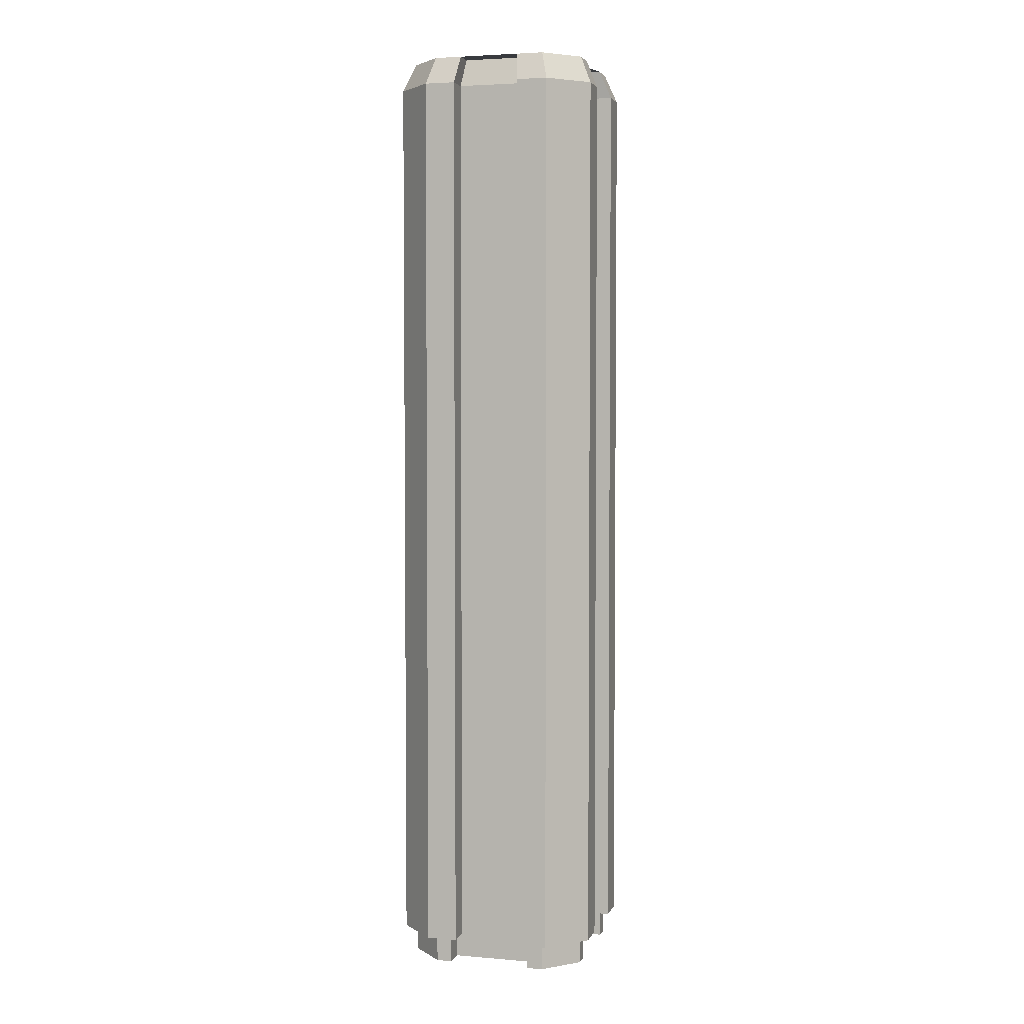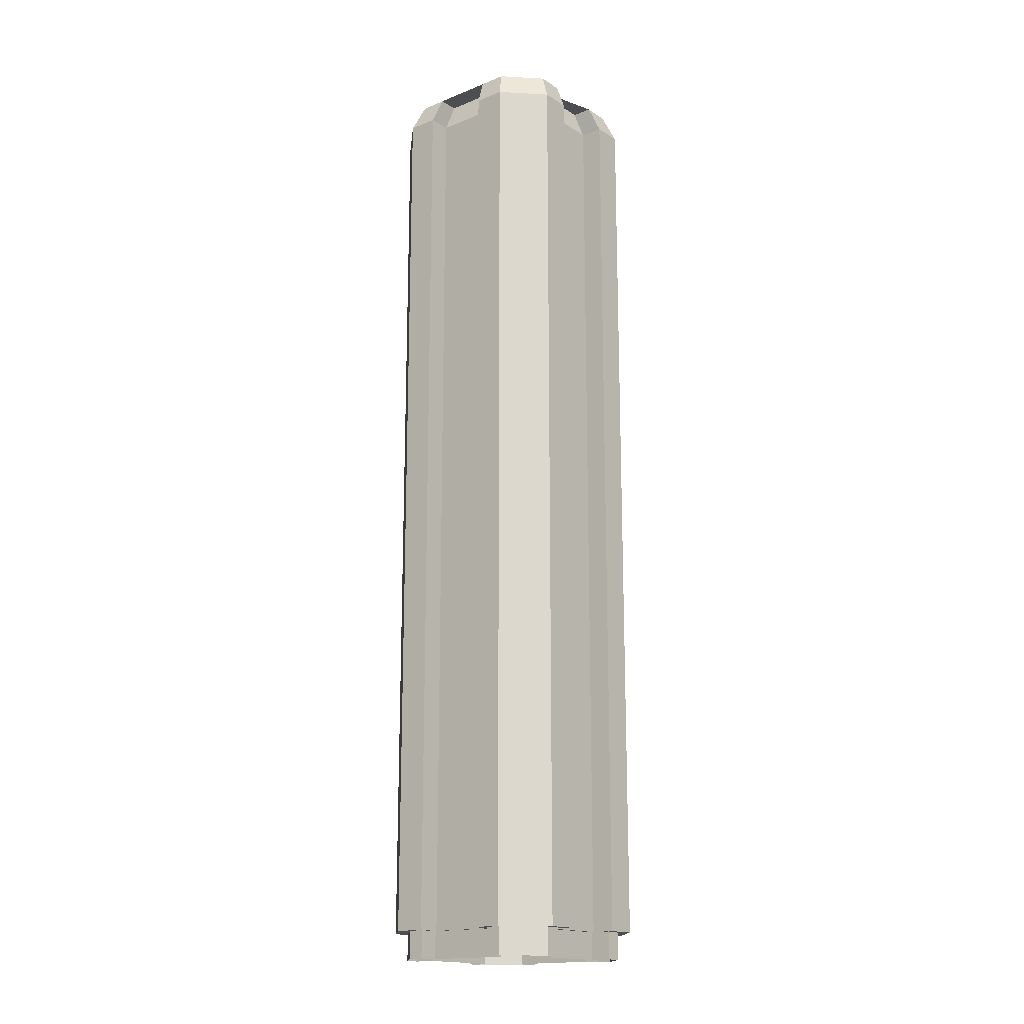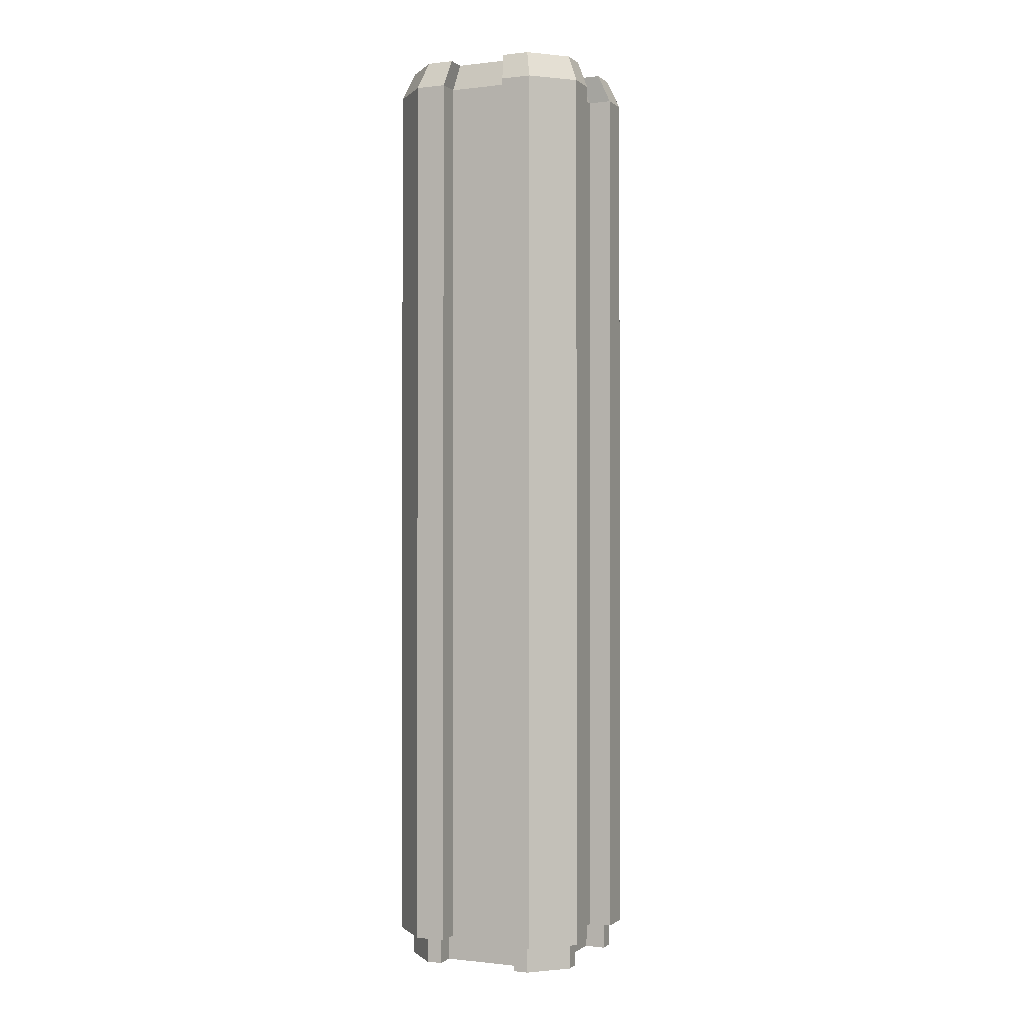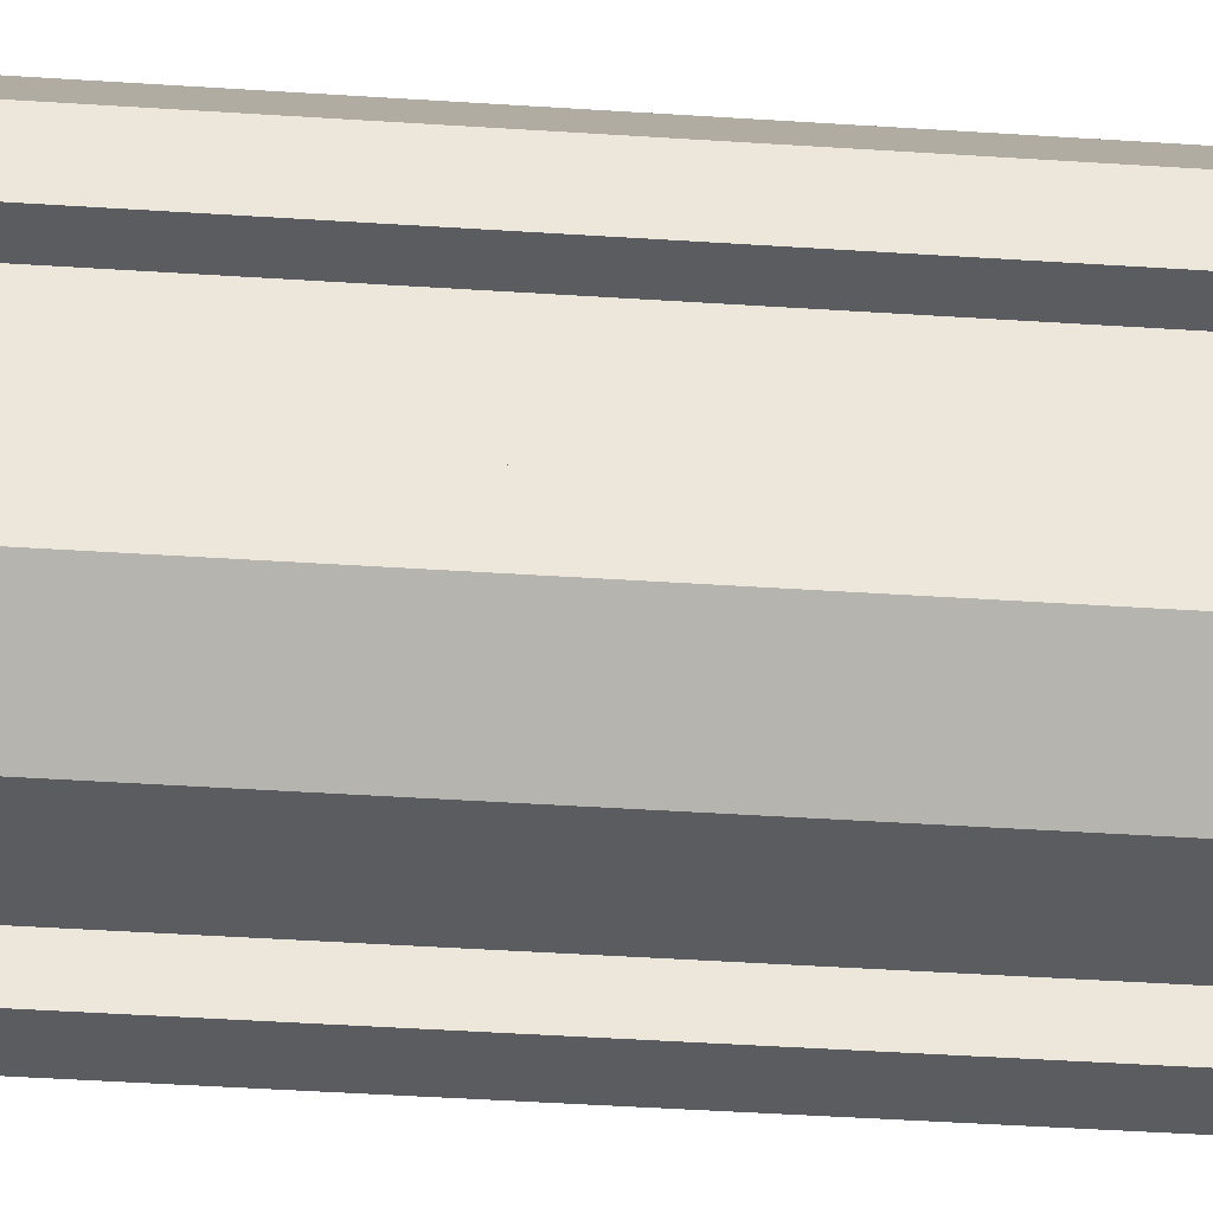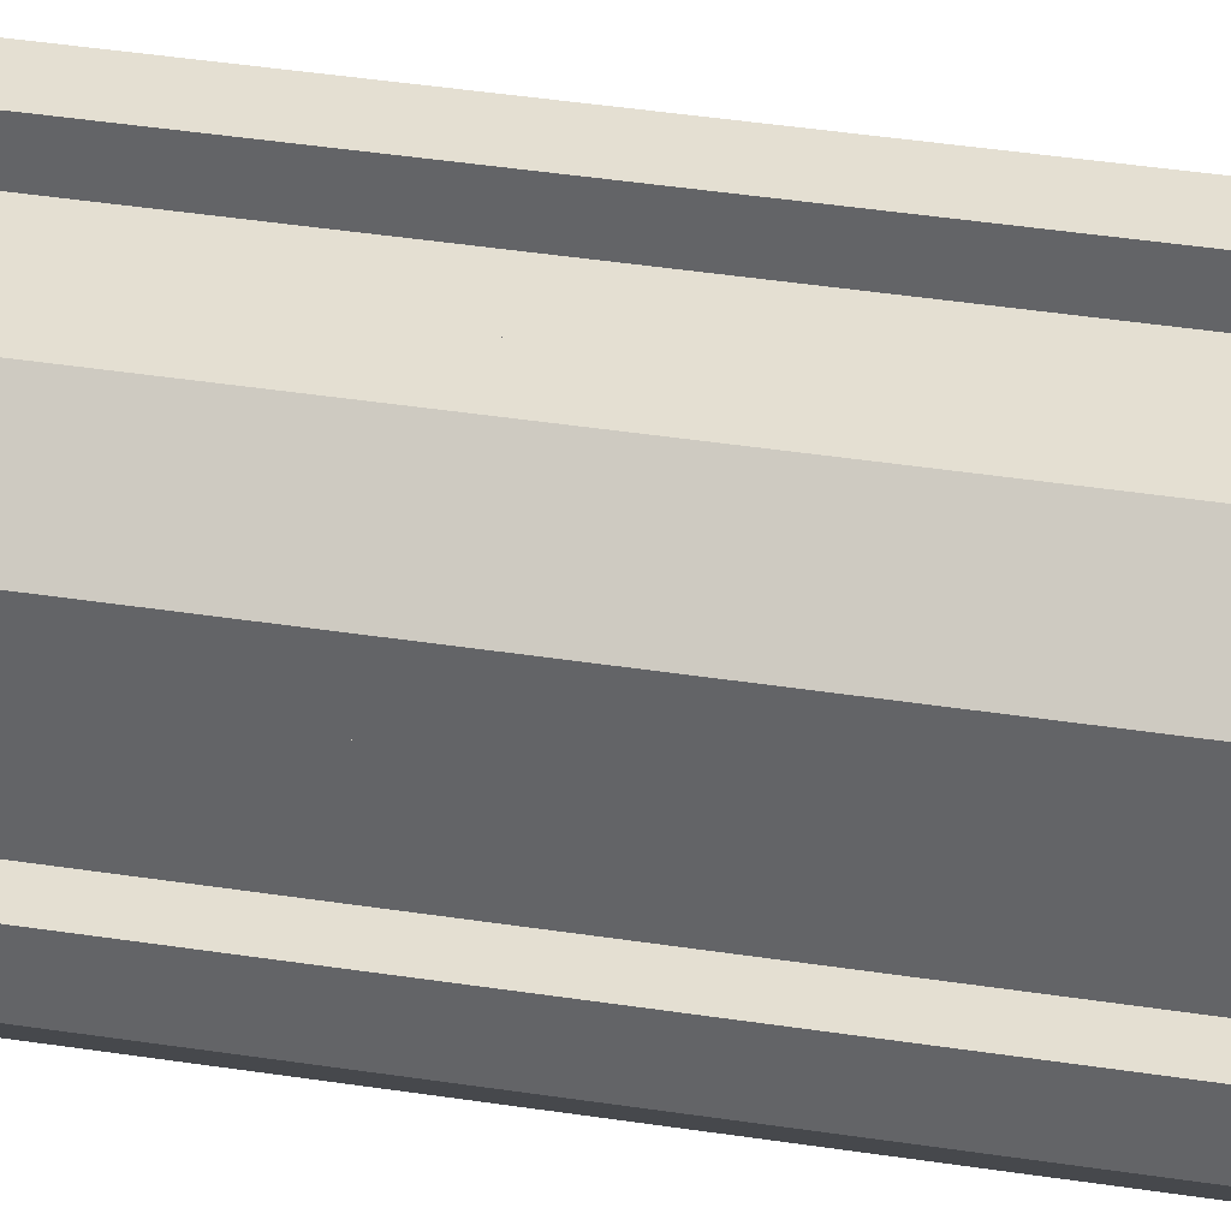
<metadata>
{"format":"obj","ext":"obj","renderer":"f3d","projection":"perspective","resolution":1024,"background":"white","views":[{"elev":3.7,"azim":15.5,"up":"+Z"},{"elev":-16.9,"azim":38.8,"up":"+Z"},{"elev":-0.6,"azim":-156.2,"up":"+Z"},{"elev":-35.2,"azim":84.7,"up":"+Y"},{"elev":37.1,"azim":101.5,"up":"+Y"}]}
</metadata>
<code>
v  -7.447 -17.22 5.901
v  7.447 -17.22 5.901
v  7.447 -17.22 24.98
v  -7.447 -17.22 24.98
v  7.447 -22.34 5.901
v  14.14 -22.34 5.901
v  14.14 -22.34 24.98
v  7.447 -22.34 24.98
v  7.447 -17.22 60.54
v  -7.447 -17.22 60.54
v  14.14 -22.34 60.54
v  7.447 -22.34 60.54
v  7.447 -17.22 96.7
v  -7.447 -17.22 96.7
v  14.14 -22.34 96.7
v  7.447 -22.34 96.7
v  7.447 -17.22 132.2
v  -7.447 -17.22 132.2
v  14.14 -22.34 132.2
v  7.447 -22.34 132.2
v  7.447 -17.22 167.7
v  -7.447 -17.22 167.7
v  14.14 -22.34 167.7
v  7.447 -22.34 167.7
v  7.447 -17.22 203.3
v  -7.447 -17.22 203.3
v  14.14 -22.34 203.3
v  7.447 -22.34 203.3
v  17.22 -7.447 5.901
v  17.22 7.447 5.901
v  17.22 7.447 24.98
v  17.22 -7.447 24.98
v  17.22 7.447 60.54
v  17.22 -7.447 60.54
v  17.22 7.447 96.7
v  17.22 -7.447 96.7
v  17.22 7.447 132.2
v  17.22 -7.447 132.2
v  17.22 7.447 167.7
v  17.22 -7.447 167.7
v  17.22 7.447 203.3
v  17.22 -7.447 203.3
v  -17.22 7.447 5.901
v  -17.22 -7.447 5.901
v  -17.22 -7.447 24.98
v  -17.22 7.447 24.98
v  -17.22 -7.447 60.54
v  -17.22 7.447 60.54
v  -17.22 -7.447 96.7
v  -17.22 7.447 96.7
v  -17.22 -7.447 132.2
v  -17.22 7.447 132.2
v  -17.22 -7.447 167.7
v  -17.22 7.447 167.7
v  -17.22 -7.447 203.3
v  -17.22 7.447 203.3
v  22.34 -14.14 24.98
v  22.34 -14.14 5.901
v  22.34 -7.447 5.901
v  22.34 -7.447 24.98
v  22.34 -14.14 60.54
v  22.34 -7.447 60.54
v  22.34 -14.14 96.7
v  22.34 -7.447 96.7
v  22.34 -14.14 132.2
v  22.34 -7.447 132.2
v  22.34 -14.14 167.7
v  22.34 -7.447 167.7
v  22.34 -14.14 203.3
v  22.34 -7.447 203.3
v  -22.34 -7.447 5.901
v  -22.34 -14.14 5.901
v  -22.34 -14.14 24.98
v  -22.34 -7.447 24.98
v  -22.34 -14.14 60.54
v  -22.34 -7.447 60.54
v  -22.34 -14.14 96.7
v  -22.34 -7.447 96.7
v  -22.34 -14.14 132.2
v  -22.34 -7.447 132.2
v  -22.34 -14.14 167.7
v  -22.34 -7.447 167.7
v  -22.34 -14.14 203.3
v  -22.34 -7.447 203.3
v  -14.14 -22.34 24.98
v  -14.14 -22.34 5.901
v  -7.447 -22.34 5.901
v  -7.447 -22.34 24.98
v  -14.14 -22.34 60.54
v  -7.447 -22.34 60.54
v  -14.14 -22.34 96.7
v  -7.447 -22.34 96.7
v  -14.14 -22.34 132.2
v  -7.447 -22.34 132.2
v  -14.14 -22.34 167.7
v  -7.447 -22.34 167.7
v  -14.14 -22.34 203.3
v  -7.447 -22.34 203.3
v  7.447 17.22 5.901
v  -7.447 17.22 5.901
v  -7.447 17.22 24.98
v  7.447 17.22 24.98
v  -7.447 22.34 5.901
v  -14.14 22.34 5.901
v  -14.14 22.34 24.98
v  -7.447 22.34 24.98
v  -7.447 17.22 60.54
v  7.447 17.22 60.54
v  -14.14 22.34 60.54
v  -7.447 22.34 60.54
v  -7.447 17.22 96.7
v  7.447 17.22 96.7
v  -14.14 22.34 96.7
v  -7.447 22.34 96.7
v  -7.447 17.22 132.2
v  7.447 17.22 132.2
v  -14.14 22.34 132.2
v  -7.447 22.34 132.2
v  -7.447 17.22 167.7
v  7.447 17.22 167.7
v  -14.14 22.34 167.7
v  -7.447 22.34 167.7
v  -7.447 17.22 203.3
v  7.447 17.22 203.3
v  -14.14 22.34 203.3
v  -7.447 22.34 203.3
v  -22.34 14.14 24.98
v  -22.34 14.14 5.901
v  -22.34 7.447 5.901
v  -22.34 7.447 24.98
v  -22.34 14.14 60.54
v  -22.34 7.447 60.54
v  -22.34 14.14 96.7
v  -22.34 7.447 96.7
v  -22.34 14.14 132.2
v  -22.34 7.447 132.2
v  -22.34 14.14 167.7
v  -22.34 7.447 167.7
v  -22.34 14.14 203.3
v  -22.34 7.447 203.3
v  22.34 7.447 5.901
v  22.34 14.14 5.901
v  22.34 14.14 24.98
v  22.34 7.447 24.98
v  22.34 14.14 60.54
v  22.34 7.447 60.54
v  22.34 14.14 96.7
v  22.34 7.447 96.7
v  22.34 14.14 132.2
v  22.34 7.447 132.2
v  22.34 14.14 167.7
v  22.34 7.447 167.7
v  22.34 14.14 203.3
v  22.34 7.447 203.3
v  14.14 22.34 24.98
v  14.14 22.34 5.901
v  7.447 22.34 5.901
v  7.447 22.34 24.98
v  14.14 22.34 60.54
v  7.447 22.34 60.54
v  14.14 22.34 96.7
v  7.447 22.34 96.7
v  14.14 22.34 132.2
v  7.447 22.34 132.2
v  14.14 22.34 167.7
v  7.447 22.34 167.7
v  14.14 22.34 203.3
v  7.447 22.34 203.3
v  12.5 -19.75 209.4
v  19.75 -12.5 209.4
v  19.75 -6.582 209.4
v  15.22 -6.582 209.4
v  15.22 6.582 209.4
v  19.75 6.582 209.4
v  19.75 12.5 209.4
v  12.5 19.75 209.4
v  6.582 19.75 209.4
v  6.582 15.22 209.4
v  -6.582 15.22 209.4
v  -6.582 19.75 209.4
v  -12.5 19.75 209.4
v  -19.75 12.5 209.4
v  -19.75 6.582 209.4
v  -15.22 6.582 209.4
v  -15.22 -6.582 209.4
v  -19.75 -6.582 209.4
v  -19.75 -12.5 209.4
v  -12.5 -19.75 209.4
v  -6.582 -19.75 209.4
v  -6.582 -15.22 209.4
v  6.582 -15.22 209.4
v  6.582 -19.75 209.4
v  9.278 -20 6
v  12.66 -20 6
v  9.278 -15.42 6
v  -9.278 -15.42 6
v  -9.278 -20 6
v  -12.66 -20 6
v  -20 -12.66 6
v  -20 -9.326 6
v  -15.42 -9.326 6
v  -15.42 9.326 6
v  -20 9.326 6
v  -20 12.66 6
v  -12.66 20 6
v  -9.278 20 6
v  -9.278 15.42 6
v  9.278 15.42 6
v  9.278 20 6
v  12.66 20 6
v  20 12.66 6
v  20 9.325 6
v  15.42 9.325 6
v  15.42 -9.326 6
v  20 -9.326 6
v  20 -12.66 6
v  9.278 -20 0
v  12.66 -20 0
v  9.278 -15.42 0
v  -9.278 -15.42 0
v  -9.278 -20 0
v  -12.66 -20 0
v  -20 -12.66 0
v  -20 -9.326 0
v  -15.42 -9.326 0
v  -15.42 9.326 0
v  -20 9.326 0
v  -20 12.66 0
v  -12.66 20 0
v  -9.278 20 0
v  -9.278 15.42 0
v  9.278 15.42 0
v  9.278 20 0
v  12.66 20 0
v  20 12.66 0
v  20 9.325 0
v  15.42 9.325 0
v  15.42 -9.326 0
v  20 -9.326 0
v  20 -12.66 0
g Object99
f 1 2 3
f 1 3 4
f 5 6 7
f 5 7 8
f 4 3 9
f 4 9 10
f 8 7 11
f 8 11 12
f 10 9 13
f 10 13 14
f 12 11 15
f 12 15 16
f 14 13 17
f 14 17 18
f 16 15 19
f 16 19 20
f 18 17 21
f 18 21 22
f 20 19 23
f 20 23 24
f 22 21 25
f 22 25 26
f 24 23 27
f 24 27 28
f 29 30 31
f 29 31 32
f 32 31 33
f 32 33 34
f 34 33 35
f 34 35 36
f 36 35 37
f 36 37 38
f 38 37 39
f 38 39 40
f 40 39 41
f 40 41 42
f 43 44 45
f 43 45 46
f 46 45 47
f 46 47 48
f 48 47 49
f 48 49 50
f 50 49 51
f 50 51 52
f 52 51 53
f 52 53 54
f 54 53 55
f 54 55 56
f 57 58 59
f 57 59 60
f 61 57 60
f 61 60 62
f 63 61 62
f 63 62 64
f 65 63 64
f 65 64 66
f 67 65 66
f 67 66 68
f 69 67 68
f 69 68 70
f 7 6 58
f 7 58 57
f 11 7 57
f 11 57 61
f 11 61 63
f 11 63 15
f 15 63 65
f 15 65 19
f 19 65 67
f 19 67 23
f 23 67 69
f 23 69 27
f 71 72 73
f 71 73 74
f 74 73 75
f 74 75 76
f 76 75 77
f 76 77 78
f 78 77 79
f 78 79 80
f 80 79 81
f 80 81 82
f 82 81 83
f 82 83 84
f 85 86 87
f 85 87 88
f 89 85 88
f 89 88 90
f 91 89 90
f 91 90 92
f 93 91 92
f 93 92 94
f 95 93 94
f 95 94 96
f 97 95 96
f 97 96 98
f 73 72 86
f 73 86 85
f 75 73 85
f 75 85 89
f 75 89 91
f 75 91 77
f 77 91 93
f 77 93 79
f 79 93 95
f 79 95 81
f 81 95 97
f 81 97 83
f 99 100 101
f 99 101 102
f 103 104 105
f 103 105 106
f 102 101 107
f 102 107 108
f 106 105 109
f 106 109 110
f 108 107 111
f 108 111 112
f 110 109 113
f 110 113 114
f 112 111 115
f 112 115 116
f 114 113 117
f 114 117 118
f 116 115 119
f 116 119 120
f 118 117 121
f 118 121 122
f 120 119 123
f 120 123 124
f 122 121 125
f 122 125 126
f 127 128 129
f 127 129 130
f 131 127 130
f 131 130 132
f 133 131 132
f 133 132 134
f 135 133 134
f 135 134 136
f 137 135 136
f 137 136 138
f 139 137 138
f 139 138 140
f 105 104 128
f 105 128 127
f 109 105 127
f 109 127 131
f 109 131 133
f 109 133 113
f 113 133 135
f 113 135 117
f 117 135 137
f 117 137 121
f 121 137 139
f 121 139 125
f 141 142 143
f 141 143 144
f 144 143 145
f 144 145 146
f 146 145 147
f 146 147 148
f 148 147 149
f 148 149 150
f 150 149 151
f 150 151 152
f 152 151 153
f 152 153 154
f 155 156 157
f 155 157 158
f 159 155 158
f 159 158 160
f 161 159 160
f 161 160 162
f 163 161 162
f 163 162 164
f 165 163 164
f 165 164 166
f 167 165 166
f 167 166 168
f 143 142 156
f 143 156 155
f 145 143 155
f 145 155 159
f 145 159 161
f 145 161 147
f 147 161 163
f 147 163 149
f 149 163 165
f 149 165 151
f 151 165 167
f 151 167 153
f 5 8 3
f 5 3 2
f 88 87 1
f 88 1 4
f 8 12 9
f 8 9 3
f 90 88 4
f 90 4 10
f 12 16 13
f 12 13 9
f 92 90 10
f 92 10 14
f 16 20 17
f 16 17 13
f 94 92 14
f 94 14 18
f 20 24 21
f 20 21 17
f 96 94 18
f 96 18 22
f 24 28 25
f 24 25 21
f 98 96 22
f 98 22 26
f 141 144 31
f 141 31 30
f 60 59 29
f 60 29 32
f 144 146 33
f 144 33 31
f 62 60 32
f 62 32 34
f 146 148 35
f 146 35 33
f 64 62 34
f 64 34 36
f 148 150 37
f 148 37 35
f 66 64 36
f 66 36 38
f 150 152 39
f 150 39 37
f 68 66 38
f 68 38 40
f 152 154 41
f 152 41 39
f 70 68 40
f 70 40 42
f 71 74 45
f 71 45 44
f 130 129 43
f 130 43 46
f 74 76 47
f 74 47 45
f 132 130 46
f 132 46 48
f 76 78 49
f 76 49 47
f 134 132 48
f 134 48 50
f 78 80 51
f 78 51 49
f 136 134 50
f 136 50 52
f 80 82 53
f 80 53 51
f 138 136 52
f 138 52 54
f 82 84 55
f 82 55 53
f 140 138 54
f 140 54 56
f 103 106 101
f 103 101 100
f 158 157 99
f 158 99 102
f 106 110 107
f 106 107 101
f 160 158 102
f 160 102 108
f 110 114 111
f 110 111 107
f 162 160 108
f 162 108 112
f 114 118 115
f 114 115 111
f 164 162 112
f 164 112 116
f 118 122 119
f 118 119 115
f 166 164 116
f 166 116 120
f 122 126 123
f 122 123 119
f 168 166 120
f 168 120 124
f 169 170 171
f 169 171 172
f 169 172 173
f 169 173 174
f 169 174 175
f 169 175 176
f 169 176 177
f 169 177 178
f 169 178 179
f 169 179 180
f 169 180 181
f 169 181 182
f 169 182 183
f 169 183 184
f 169 184 185
f 169 185 186
f 169 186 187
f 169 187 188
f 169 188 189
f 169 189 190
f 169 190 191
f 169 191 192
f 27 69 170
f 27 170 169
f 69 70 171
f 69 171 170
f 70 42 172
f 70 172 171
f 42 41 173
f 42 173 172
f 41 154 174
f 41 174 173
f 154 153 175
f 154 175 174
f 153 167 176
f 153 176 175
f 167 168 177
f 167 177 176
f 168 124 178
f 168 178 177
f 124 123 179
f 124 179 178
f 123 126 180
f 123 180 179
f 126 125 181
f 126 181 180
f 125 139 182
f 125 182 181
f 139 140 183
f 139 183 182
f 140 56 184
f 140 184 183
f 56 55 185
f 56 185 184
f 55 84 186
f 55 186 185
f 84 83 187
f 84 187 186
f 83 97 188
f 83 188 187
f 97 98 189
f 97 189 188
f 98 26 190
f 98 190 189
f 26 25 191
f 26 191 190
f 25 28 192
f 25 192 191
f 28 27 169
f 28 169 192
f 6 5 193
f 6 193 194
f 5 2 195
f 5 195 193
f 2 1 196
f 2 196 195
f 1 87 197
f 1 197 196
f 87 86 198
f 87 198 197
f 86 72 199
f 86 199 198
f 72 71 200
f 72 200 199
f 71 44 201
f 71 201 200
f 44 43 202
f 44 202 201
f 43 129 203
f 43 203 202
f 129 128 204
f 129 204 203
f 128 104 205
f 128 205 204
f 104 103 206
f 104 206 205
f 103 100 207
f 103 207 206
f 100 99 208
f 100 208 207
f 99 157 209
f 99 209 208
f 157 156 210
f 157 210 209
f 156 142 211
f 156 211 210
f 142 141 212
f 142 212 211
f 141 30 213
f 141 213 212
f 30 29 214
f 30 214 213
f 29 59 215
f 29 215 214
f 59 58 216
f 59 216 215
f 58 6 194
f 58 194 216
f 194 193 217
f 194 217 218
f 193 195 219
f 193 219 217
f 195 196 220
f 195 220 219
f 196 197 221
f 196 221 220
f 197 198 222
f 197 222 221
f 198 199 223
f 198 223 222
f 199 200 224
f 199 224 223
f 200 201 225
f 200 225 224
f 201 202 226
f 201 226 225
f 202 203 227
f 202 227 226
f 203 204 228
f 203 228 227
f 204 205 229
f 204 229 228
f 205 206 230
f 205 230 229
f 206 207 231
f 206 231 230
f 207 208 232
f 207 232 231
f 208 209 233
f 208 233 232
f 209 210 234
f 209 234 233
f 210 211 235
f 210 235 234
f 211 212 236
f 211 236 235
f 212 213 237
f 212 237 236
f 213 214 238
f 213 238 237
f 214 215 239
f 214 239 238
f 215 216 240
f 215 240 239
f 216 194 218
f 216 218 240

</code>
